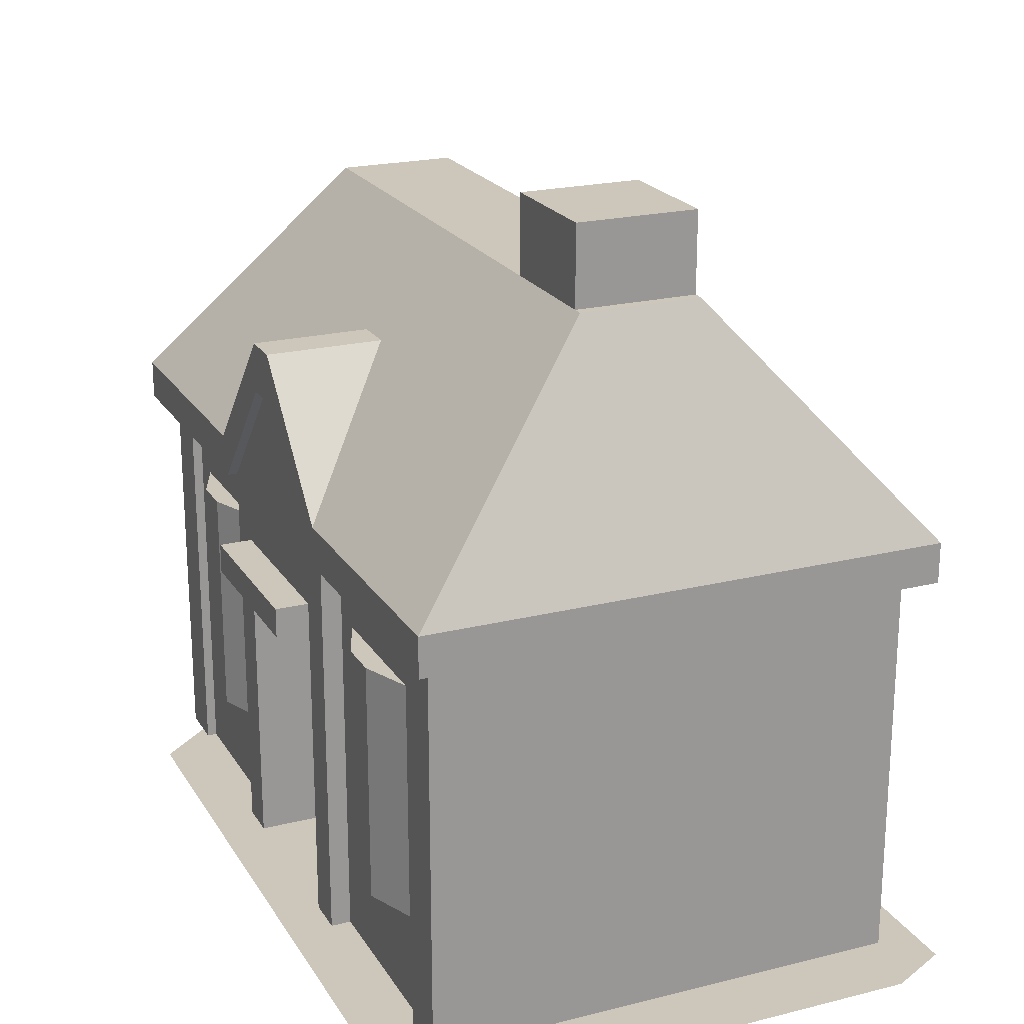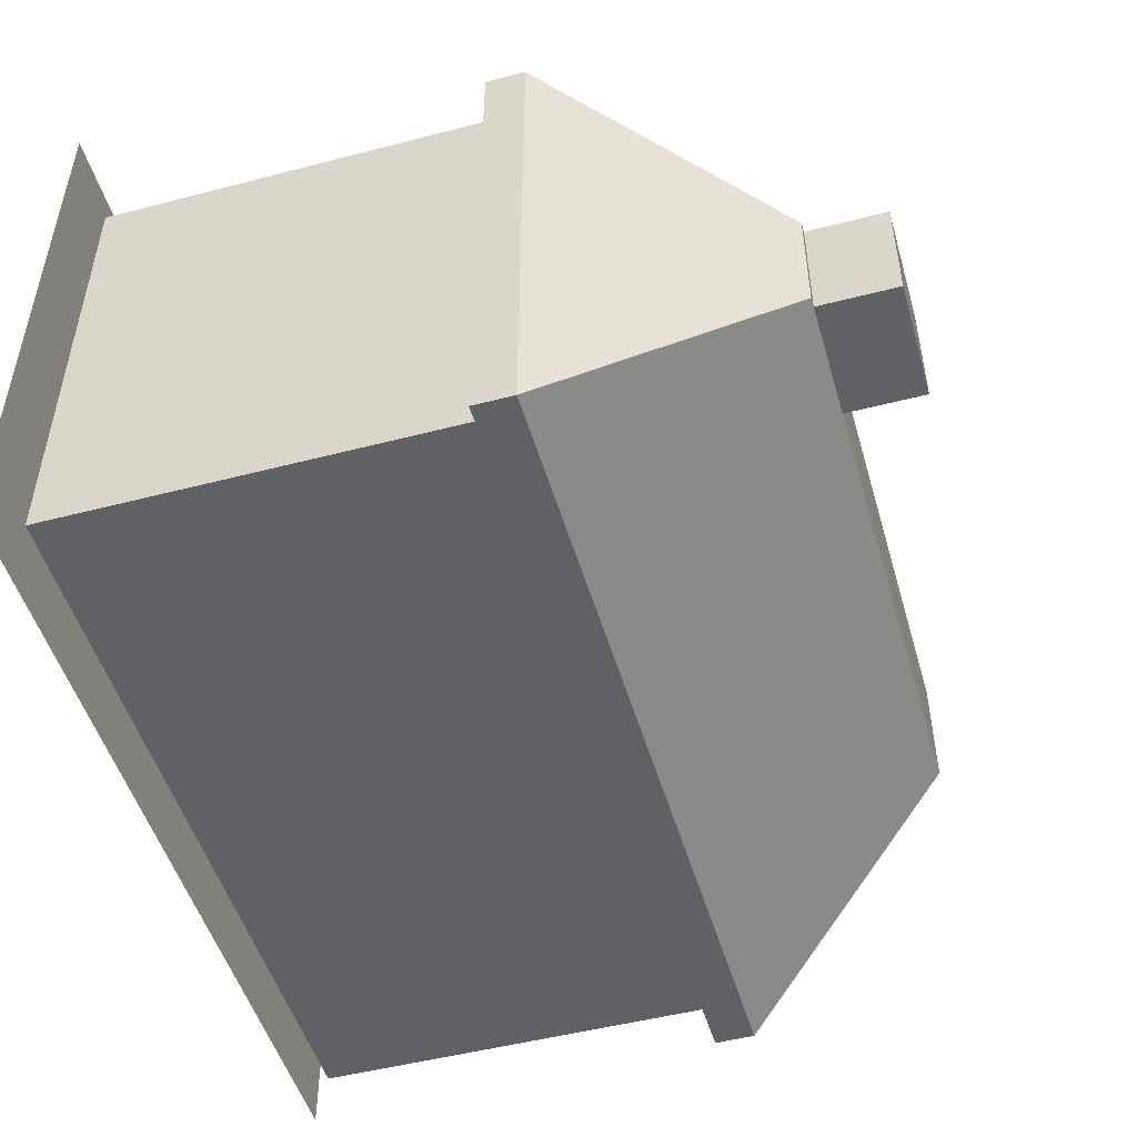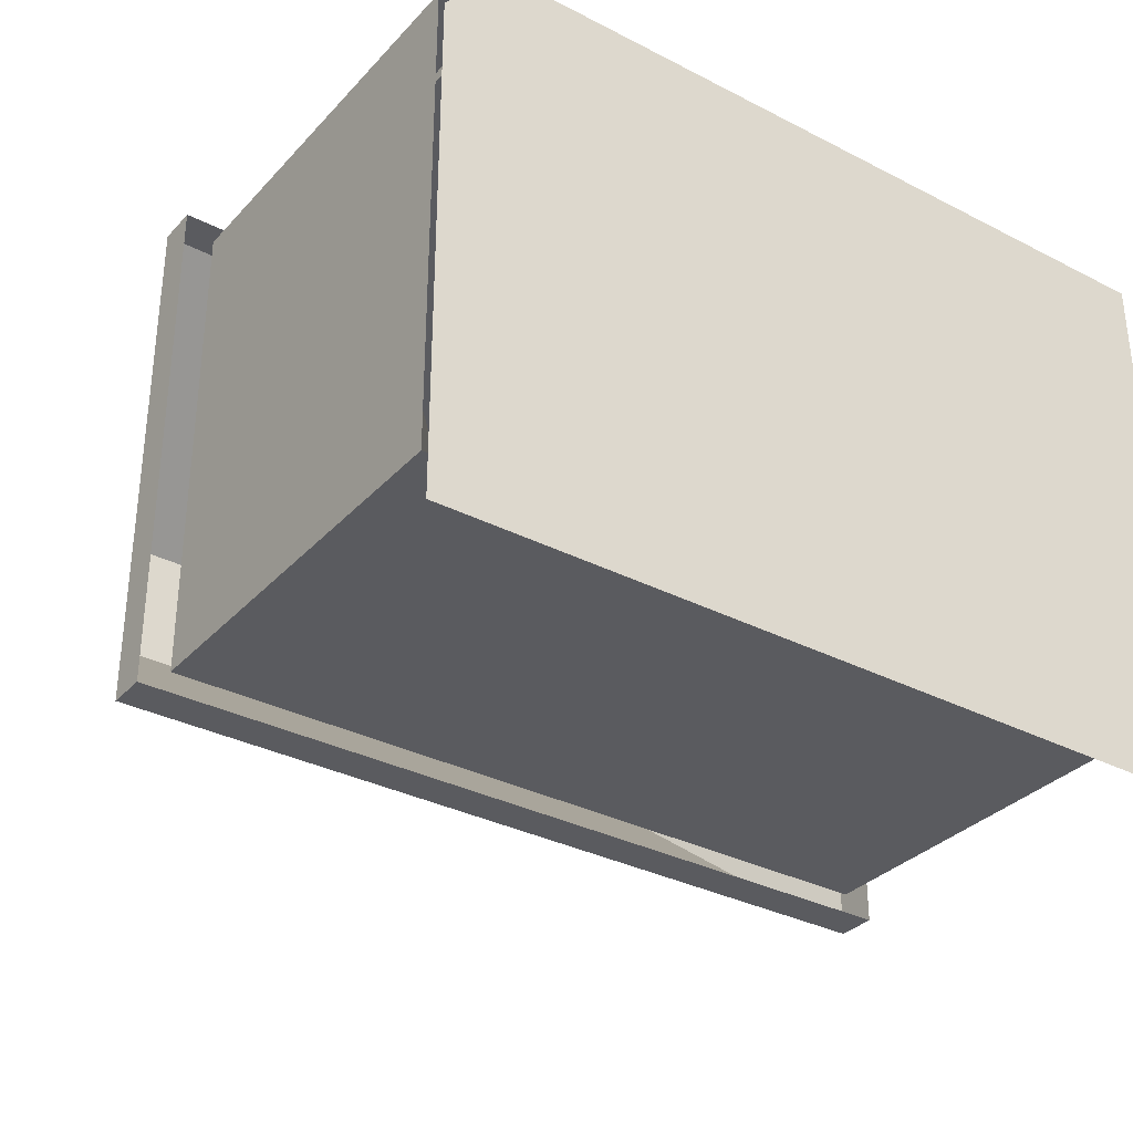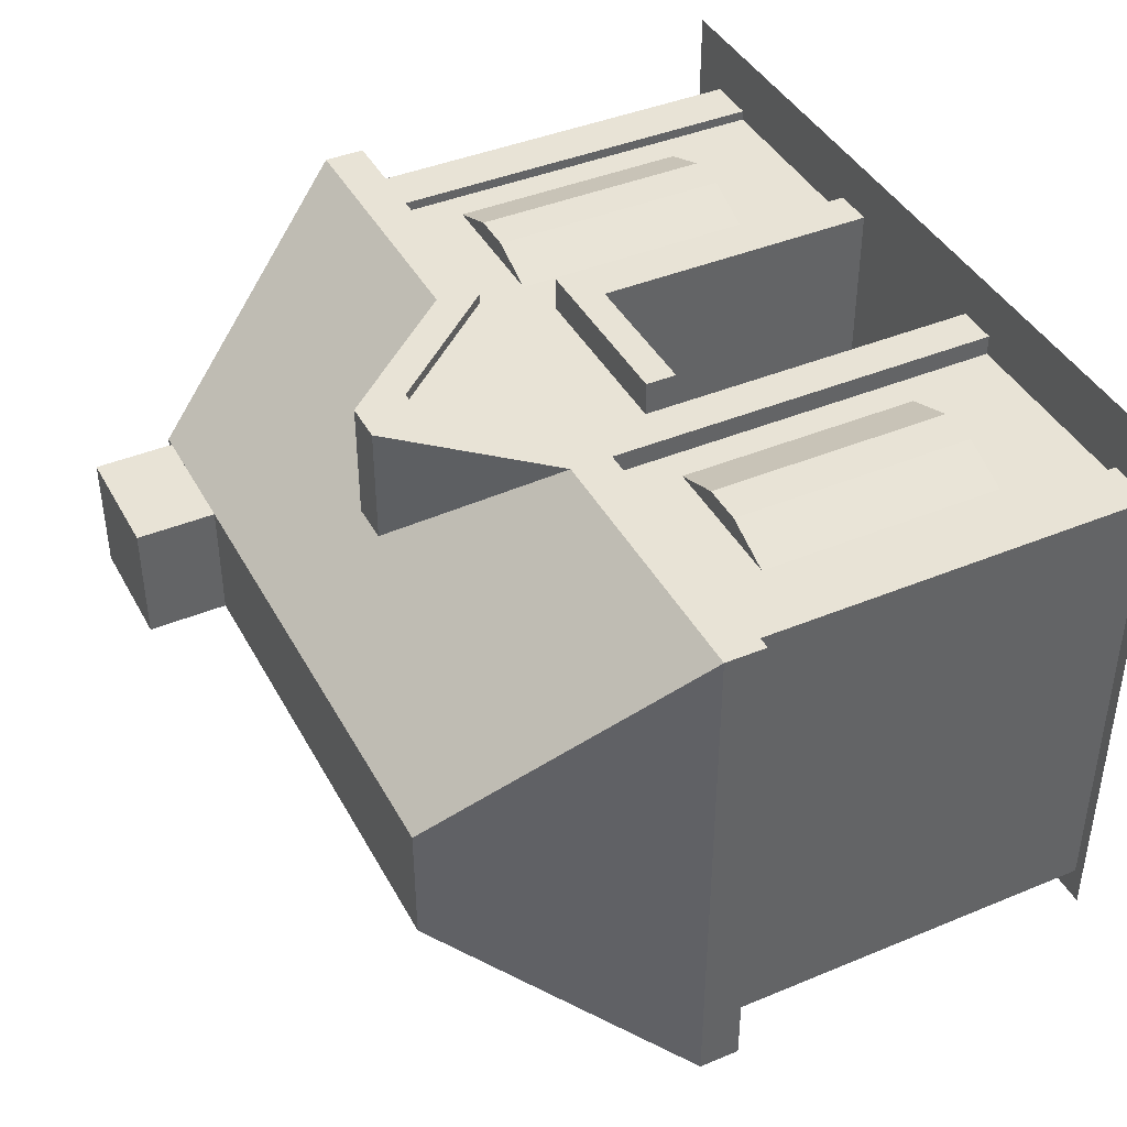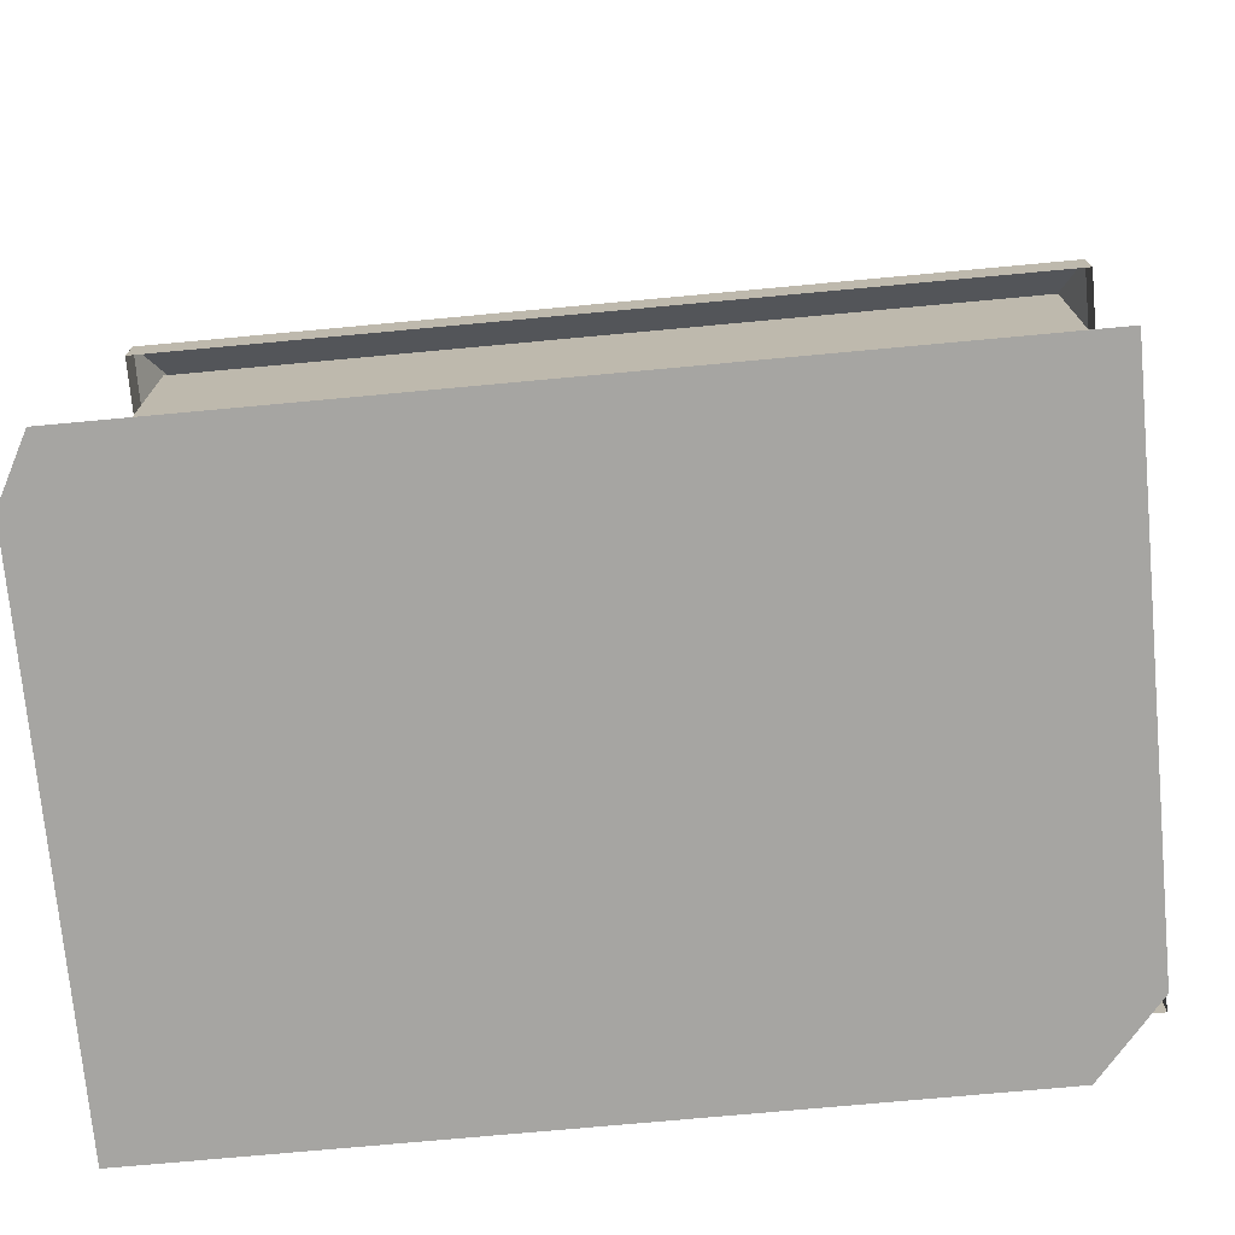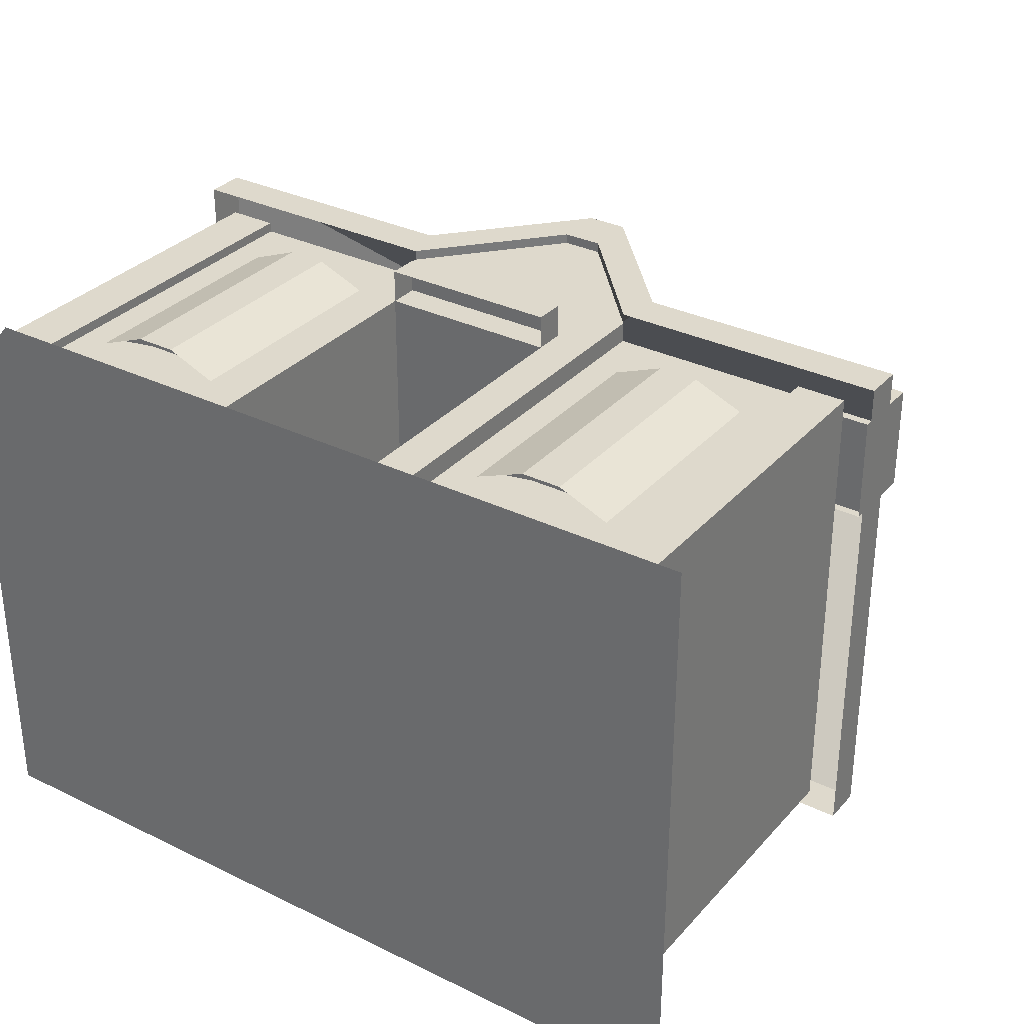
<metadata>
{"format":"obj","ext":"obj","renderer":"f3d","projection":"perspective","resolution":1024,"background":"white","views":[{"elev":21.5,"azim":66.3,"up":"+Y"},{"elev":-49.9,"azim":106.0,"up":"+Z"},{"elev":-33.0,"azim":-35.3,"up":"+Z"},{"elev":41.6,"azim":-116.6,"up":"+Z"},{"elev":-73.6,"azim":-174.7,"up":"+Y"},{"elev":32.2,"azim":34.3,"up":"+Z"}]}
</metadata>
<code>
g polygon0
v 5 6 20
v 25 6 20
v 25 39 20
v 5 39 20
v -21 6 20
v -21 39 20
v -41 39 20
v -41 6 20
f 1 2 3 4
f 5 6 7 8
g polygon1
v -46.05 2 21
v -40.02 2 28
v 31 2 21
v 36 2 28
v 31 2 -24
v 36 2 -24
f 9 10 11
f 10 12 11
f 11 12 13
f 12 14 13
v -46.05 2 21
v 31 2 21
v 31 2 -24
v -46.05 2 -24
v -46.05 2 -24
v 31 2 -24
v 32.83 2 -30
v -46.05 2 -30
f 15 16 17 18
f 19 20 21 22
v 31 2 -24
v 36 2 -24
v 32.83 2 -30
f 23 24 25
g polygon2
v 1 3 24
v 5 3 24
v 1 34 24
v 5 43 24
v -8 34 24
v -8 43 24
v -17 34 24
v -21 43 24
v -17 3 24
v -21 3 24
f 26 27 28
f 27 29 28
f 28 29 30
f 29 31 30
f 30 31 32
f 31 33 32
f 32 33 34
f 33 35 34
v 5 3 22
v 8 13 22
v 5 43 22
v 8 37 22
v 25 43 22
v 22 37 22
v 25 3 22
v 22 13 22
v 5 3 22
v 8 13 22
f 36 37 38
f 37 39 38
f 38 39 40
f 39 41 40
f 40 41 42
f 41 43 42
f 42 43 44
f 43 45 44
v -21 43 22
v -24 37 22
v -21 3 22
v -24 13 22
v -41 3 22
v -38 13 22
v -41 43 22
v -38 37 22
v -21 43 22
v -24 37 22
f 46 47 48
f 47 49 48
f 48 49 50
f 49 51 50
f 50 51 52
f 51 53 52
f 52 53 54
f 53 55 54
v 5 43 24
v -6 55.5 24
v -8 43 24
v -8 55.5 24
v -21 43 24
v -10 55.5 24
f 56 57 58
f 57 59 58
f 58 59 60
f 59 61 60
v -21 3 24
v -21 43 24
v -21 43 22
v -21 3 22
v 5 3 24
v 5 3 22
v 5 43 22
v 5 43 24
v 1 34 22
v 1 34 24
v -8 34 24
v -17 34 22
v 1 34 24
v 1 34 22
v 1 3 22
v 1 3 24
v -17 3 24
v -17 3 22
v -17 34 22
v -17 34 24
v 25 3 -25
v -41 3 -25
v -41 43 -25
v 25 43 -25
v -46.04 3 -20
v -46.04 3 18
v -46.04 43 18
v -46.04 43 -20
v 30 43 18
v 30 3 18
v 30 3 -20
v 30 43 -20
v 9.02 69 -7
v 9.02 69 5
v 9.02 77.89 5
v 9.02 77.89 -7
v 21.02 69 5
v 21.02 69 -7
v 21.02 77.89 -7
v 21.02 77.89 5
v 9.02 77.89 -7
v 21.02 77.89 -7
v 21.02 69 -7
v 9.02 69 -7
v 9.02 77.89 5
v 21.02 77.89 5
v 21.02 77.89 -7
v 9.02 77.89 -7
v 9.02 69 5
v 21.02 69 5
v 21.02 77.89 5
v 9.02 77.89 5
f 62 63 64 65
f 66 67 68 69
f 70 71 72 73
f 74 75 76 77
f 78 79 80 81
f 82 83 84 85
f 86 87 88 89
f 90 91 92 93
f 94 95 96 97
f 98 99 100 101
f 102 103 104 105
f 106 107 108 109
f 110 111 112 113
v -17 34 22
v -8 34 24
v -17 34 24
f 114 115 116
g polygon3
v -49.04 47 25
v -49.04 43 25
v -22 47 25
v -21 43 25
v -10 60.5 25
v -10 55.5 25
v -6.004 60.5 25
v -6 55.5 25
v 6 47 25
v 5 43 25
v 33 47 25
v 33 43 25
f 117 118 119
f 118 120 119
f 119 120 121
f 120 122 121
f 121 122 123
f 122 124 123
f 123 124 125
f 124 126 125
f 125 126 127
f 126 128 127
v -49.04 47 25
v -22 47 25
v -38.04 70 5
v -10 60.5 13.26
v 22 70 5
v -5.996 60.5 13.26
v 33 47 25
v 6 47 25
f 129 130 131
f 130 132 131
f 131 132 133
f 132 134 133
f 133 134 135
f 134 136 135
v -5.996 60.5 13.26
v -10 60.5 13.26
v -10 60.5 25
v -6.004 60.5 25
v -49.04 47 -27
v -38.04 70 -7
v 22 70 -7
v 33 47 -27
v -10 55.5 25
v -21 43 25
v -21 43 23
v -10 55.5 23
v 5 43 25
v -6 55.5 25
v -6 55.5 23
v 5 43 23
v -49.04 47 25
v -38.04 70 5
v -38.04 70 -7
v -49.04 47 -27
v 22 70 5
v 33 47 25
v 33 47 -27
v 22 70 -7
v -49.04 43 -27
v -49.04 43 25
v -49.04 47 25
v -49.04 47 -27
v 33 43 25
v 33 43 -27
v 33 47 -27
v 33 47 25
v -49.04 47 -27
v 33 47 -27
v 33 43 -27
v -49.04 43 -27
v -38.04 70 -7
v -38.04 70 5
v 22 70 5
v 22 70 -7
v 1 3 4
v 1 3 22
v 1 34 22
v 1 34 4
v -17 3 22
v 1 3 22
v 1 3 4
v -17 3 4
v -17 3 4
v -17 34 4
v -17 34 22
v -17 3 22
v 1 34 4
v 1 34 22
v -17 34 22
v -17 34 4
v 1 3 4
v 1 34 4
v -17 34 4
v -17 3 4
v 13 14.64 23.73
v 17 14.64 23.73
v 17 14.64 22.46
v 13 14.64 22.46
v 8 13 22
v 13 13 24
v 13 37 24
v 8 37 22
v 17 13 24
v 22 13 22
v 22 37 22
v 17 37 24
v 13 37 24
v 17 37 24
v 22 37 22
v 8 37 22
v 13 13 24
v 17 13 24
v 17 37 24
v 13 37 24
v -6 55.5 23
v -6 55.5 25
v -10 55.5 25
v -10 55.5 23
v -29 14.64 23.73
v -29 14.64 22.46
v -33 14.64 22.46
v -33 14.64 23.73
v -24 13 22
v -24 37 22
v -29 37 24
v -29 13 24
v -33 13 24
v -33 37 24
v -38 37 22
v -38 13 22
v -29 37 24
v -24 37 22
v -38 37 22
v -33 37 24
v -29 13 24
v -29 37 24
v -33 37 24
v -33 13 24
v -41 3 22
v -41 43 22
v -41 43 23
v -41 3 23
v 25 43 22
v 25 3 22
v 25 3 23
v 25 43 23
v 30 43 18
v 30 43 23
v 30 3 23
v 30 3 18
v -46.04 43 23
v -46.04 3 23
v -41 3 23
v -41 43 23
v 30 43 -25
v 30 3 -25
v 25 3 -25
v 25 43 -25
v -46.04 43 -25
v -46.04 3 -25
v -46.04 3 -20
v -46.04 43 -20
v 25 3 23
v 30 3 23
v 30 43 23
v 25 43 23
v 30 3 -20
v 30 3 -25
v 30 43 -25
v 30 43 -20
v -46.04 43 23
v -46.04 43 18
v -46.04 3 18
v -46.04 3 23
v -41 3 -25
v -46.04 3 -25
v -46.04 43 -25
v -41 43 -25
v -17 34 22.65
v -17 34 27.35
v -17 37 27.35
v -17 37 22.65
v 1 34 27.35
v 1 34 22.65
v 1 37 22.65
v 1 37 27.35
v -17 37 27.35
v 1 37 27.35
v 1 37 22.65
v -17 37 22.65
v -17 34 27.35
v 1 34 27.35
v 1 37 27.35
v -17 37 27.35
f 137 138 139 140
f 141 142 143 144
f 145 146 147 148
f 149 150 151 152
f 153 154 155 156
f 157 158 159 160
f 161 162 163 164
f 165 166 167 168
f 169 170 171 172
f 173 174 175 176
f 177 178 179 180
f 181 182 183 184
f 185 186 187 188
f 189 190 191 192
f 193 194 195 196
f 197 198 199 200
f 201 202 203 204
f 205 206 207 208
f 209 210 211 212
f 213 214 215 216
f 217 218 219 220
f 221 222 223 224
f 225 226 227 228
f 229 230 231 232
f 233 234 235 236
f 237 238 239 240
f 241 242 243 244
f 245 246 247 248
f 249 250 251 252
f 253 254 255 256
f 257 258 259 260
f 261 262 263 264
f 265 266 267 268
f 269 270 271 272
f 273 274 275 276
f 277 278 279 280
f 281 282 283 284
f 285 286 287 288
f 289 290 291 292
f 293 294 295 296
v -10 60.5 13.26
v -22 47 25
v -10 60.5 25
v 17 14.64 22.46
v 17 14.64 23.73
v 22 14.64 21.73
v 6 47 25
v -5.996 60.5 13.26
v -6.004 60.5 25
v 13 14.64 23.73
v 13 14.64 22.46
v 8 14.64 21.73
v -33 14.64 22.46
v -38 14.64 21.73
v -33 14.64 23.73
v -29 14.64 23.73
v -24 14.64 21.73
v -29 14.64 22.46
f 297 298 299
f 300 301 302
f 303 304 305
f 306 307 308
f 309 310 311
f 312 313 314

</code>
